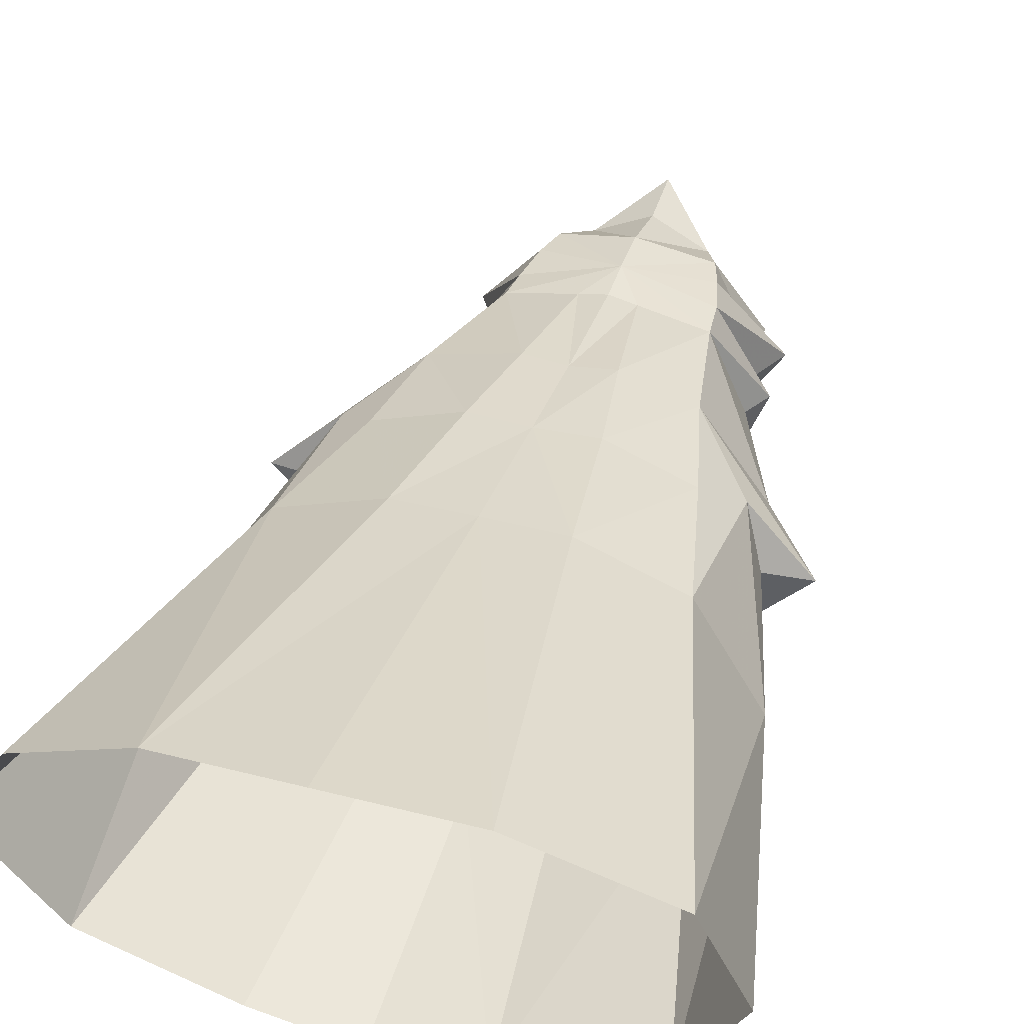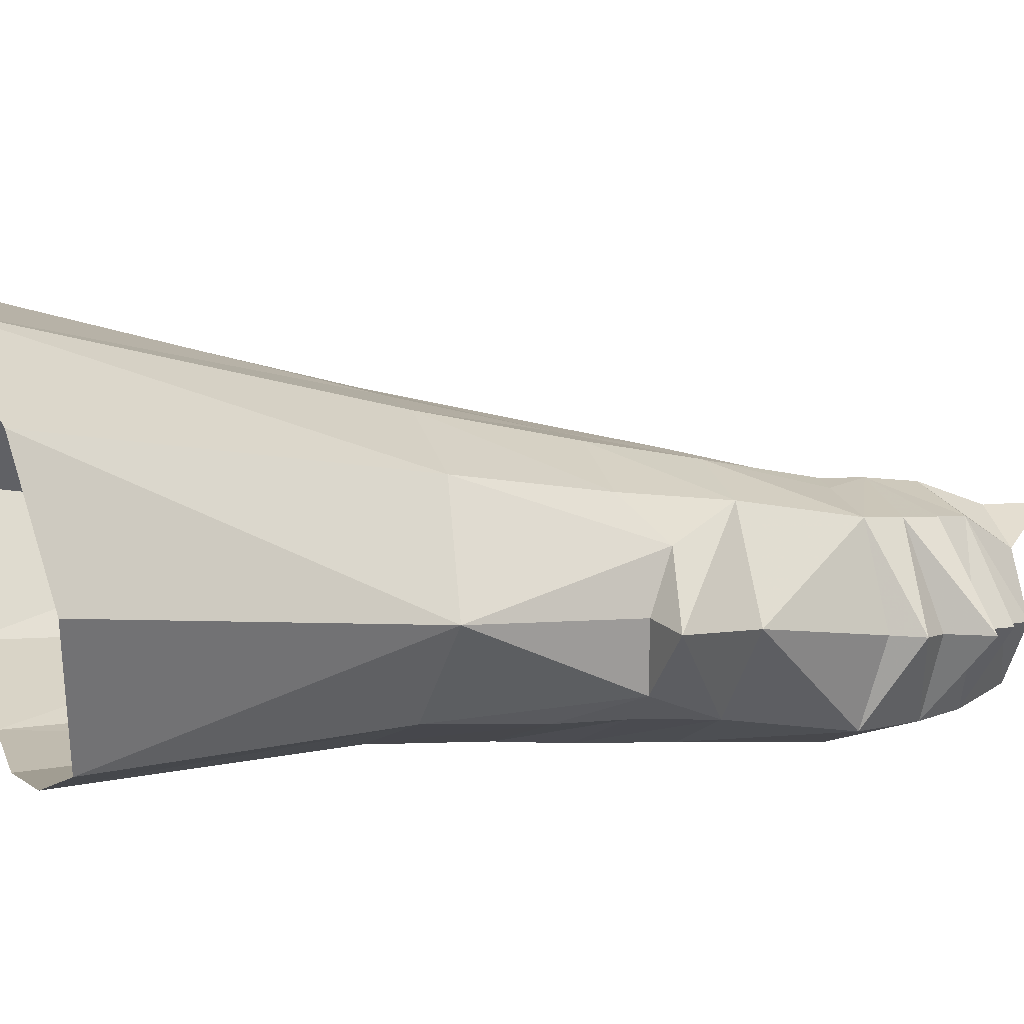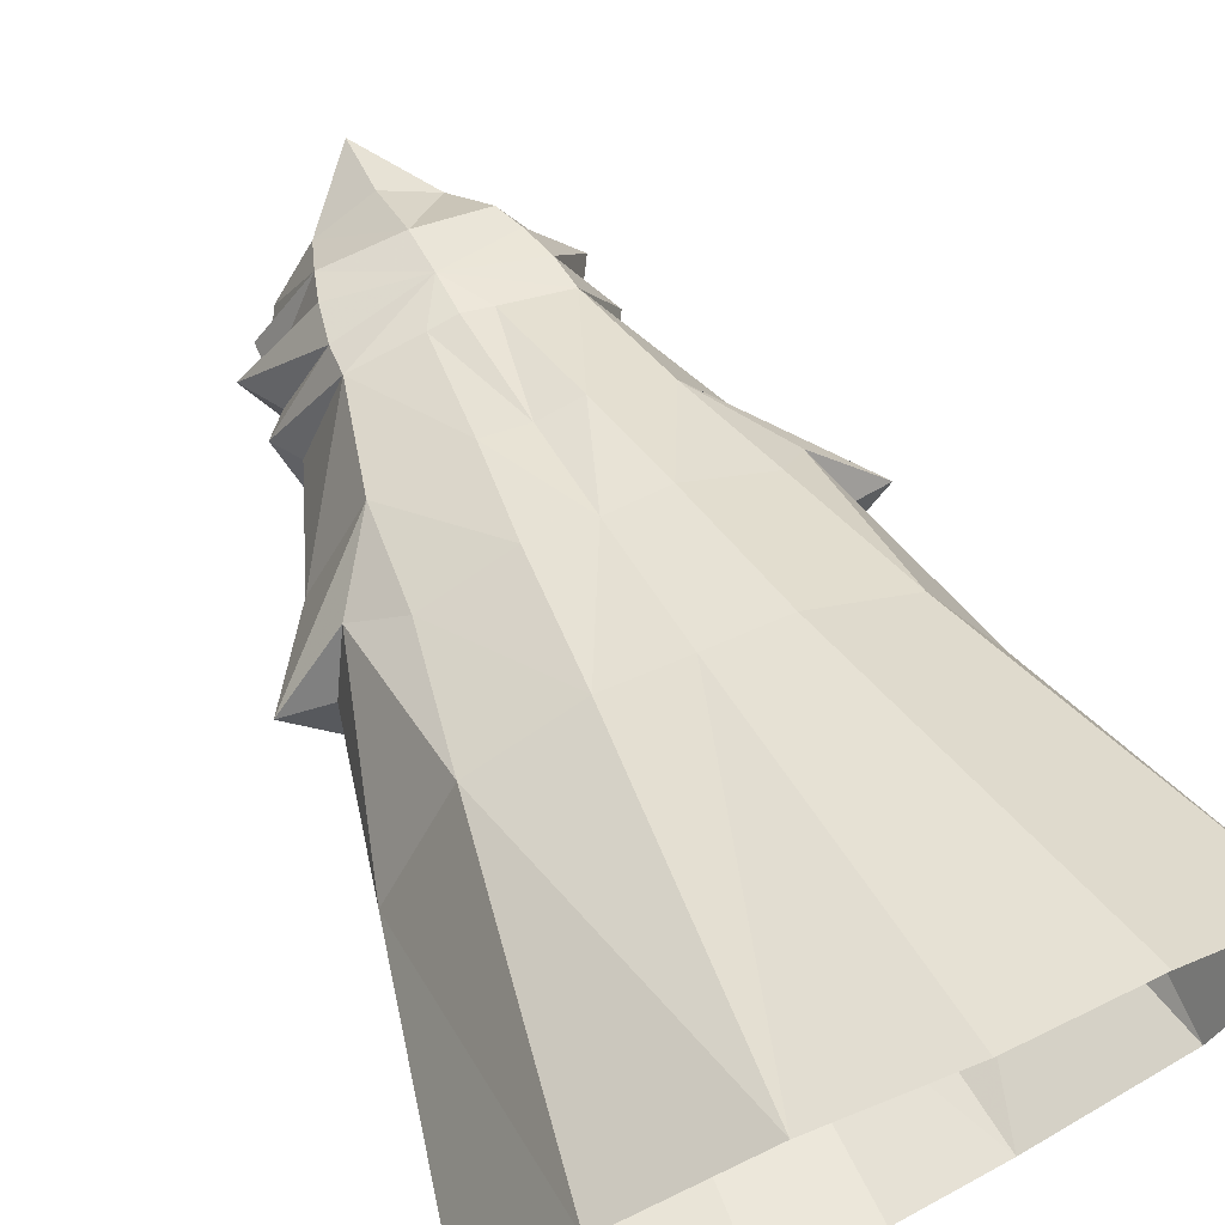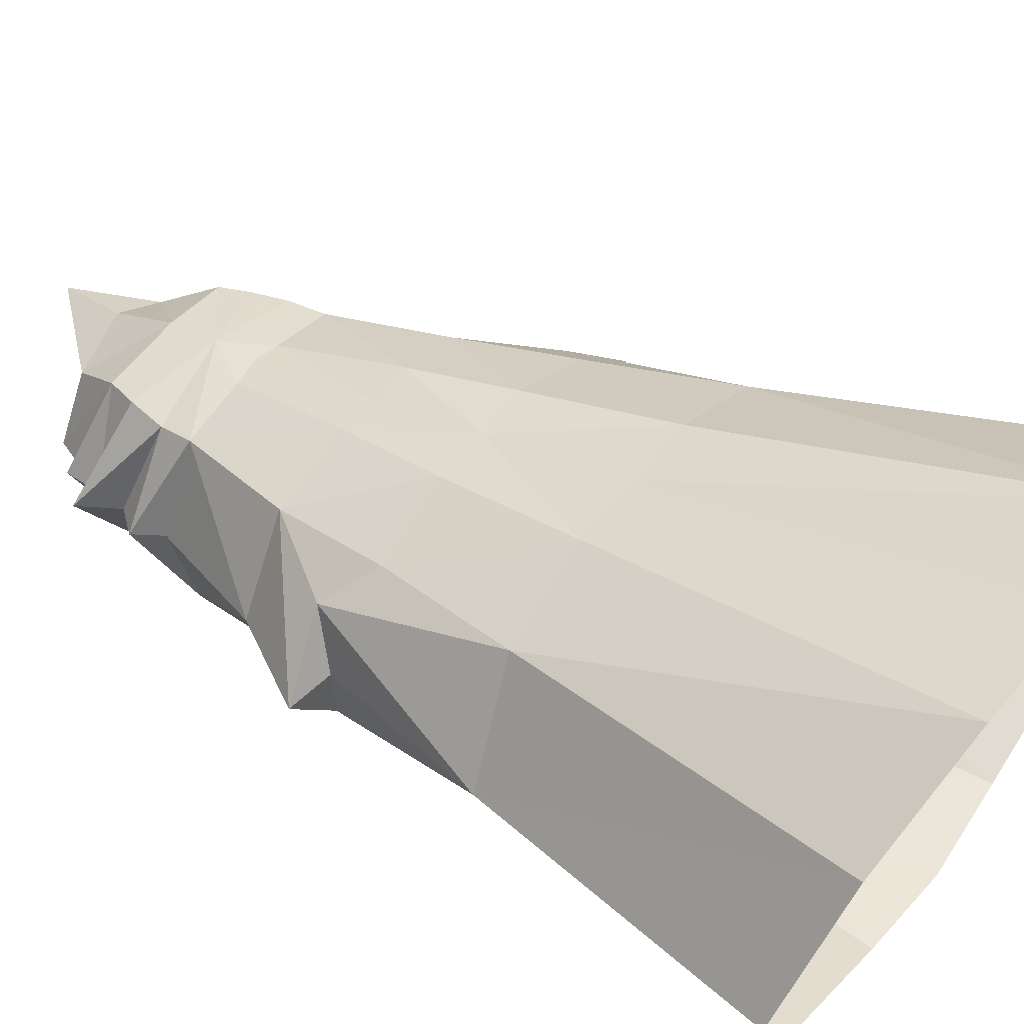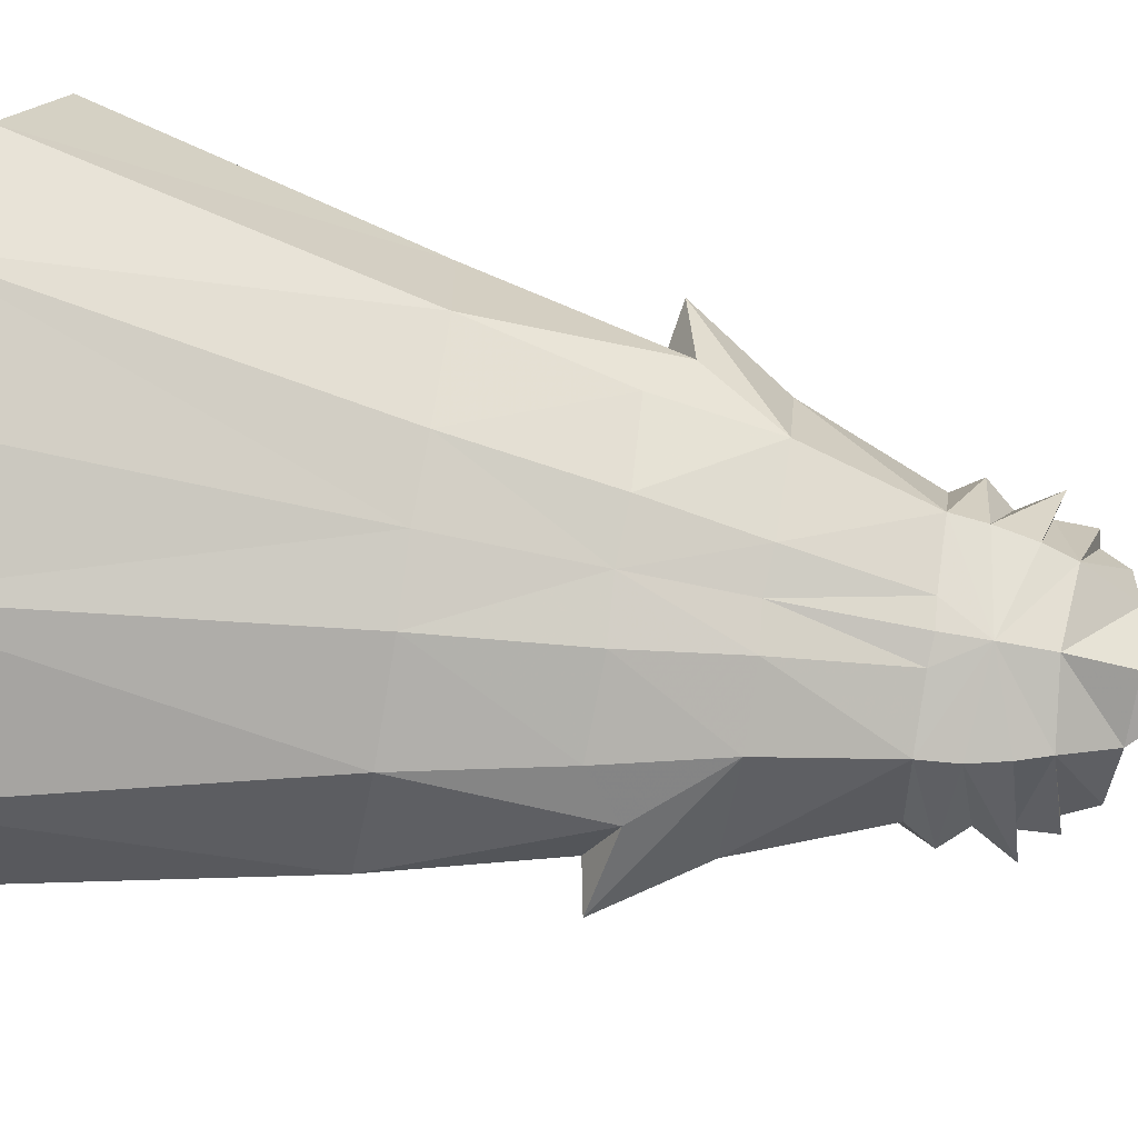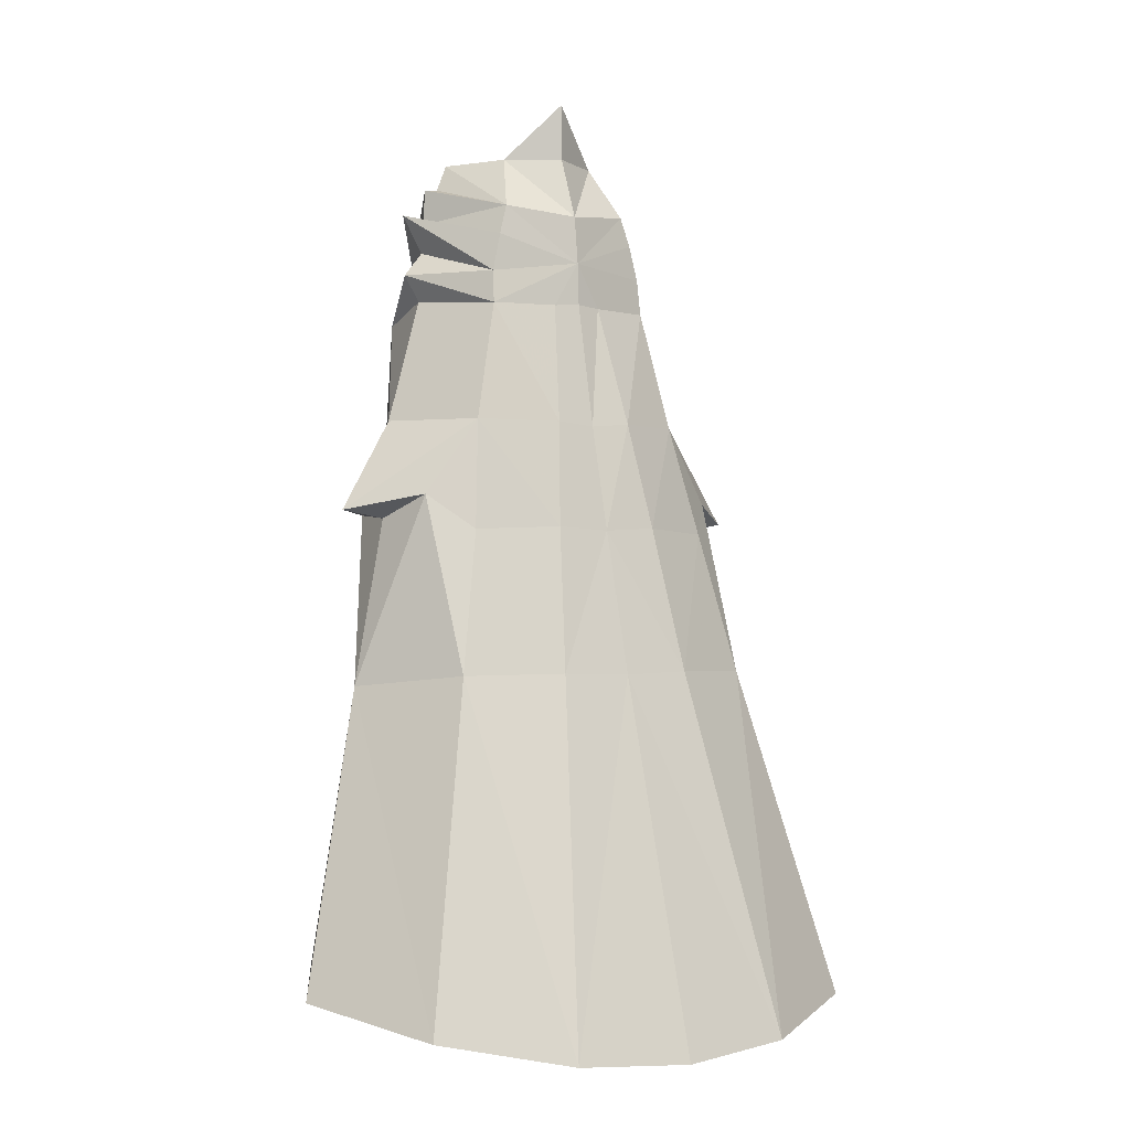
<metadata>
{"format":"obj","ext":"obj","renderer":"f3d","projection":"perspective","resolution":1024,"background":"white","views":[{"elev":44.3,"azim":-163.3,"up":"+Y"},{"elev":9.7,"azim":-109.1,"up":"+Y"},{"elev":56.6,"azim":154.6,"up":"+Y"},{"elev":47.9,"azim":124.9,"up":"+Y"},{"elev":79.6,"azim":-81.1,"up":"+Y"},{"elev":-1.2,"azim":145.7,"up":"+Z"}]}
</metadata>
<code>
g priest_trousers_male_54030
v 9.66 -2.912 32.23
v 4.285 -5.26 31.23
v 4.513 -4.761 27.01
v 10.43 -2.305 28.05
v 4.862 -4.433 20.03
v 11.45 -1.945 20.94
v -0.06428 9.938 31.88
v 3.551 9.906 32.08
v 4.596 12.03 22.78
v -0.06427 12.23 22.65
v 14.83 3.433 21.95
v 14.9 -2.122 3.87
v 19.48 5.856 2.844
v 10.69 9.794 22.67
v 7.735 18.04 -0.3748
v 6.163 -5.006 3.819
v -0.06427 18.77 -0.9404
v -0.06428 -5.943 30.71
v -0.06429 -5.391 26.59
v -0.0643 -5.088 19.7
v -0.06431 -5.677 3.531
v 8.738 8.104 31.87
v 4.318 -5.303 53.19
v 6.48 -0.4538 54.79
v 3.261 -4.441 56.37
v 5.709 -0.5888 56.5
v 6.48 -0.4538 54.79
v 4.534 5.09 53.21
v -0.06428 6.274 52.7
v -0.06428 4.765 56.72
v 3.366 2.963 56.64
v -0.06428 6.274 52.7
v 3.366 2.963 56.64
v 7.449 -0.3952 54.69
v 7.546 -0.4134 52.37
v 5.121 5.257 51.28
v -0.06428 -6.607 50.21
v 3.148 -6.882 45.83
v 5.378 -5.585 50.35
v 8.036 -0.2027 47.16
v 11.18 1.339 39.01
v 5.804 5.589 46.7
v 8.471 -3.809 37.8
v 3.965 -5.938 37.12
v 1.645 6.483 46.7
v 2.589 8.381 38.93
v -0.06429 8.35 38.7
v -0.06428 6.761 46.82
v -0.06428 -6.248 52.8
v -0.06428 -6.598 36.91
v -0.06428 6.637 49.57
v 7.449 -0.3952 54.69
v 9.108 -0.4196 52.84
v 7.546 -0.4134 52.37
v 9.108 -0.4196 52.84
v 7.053 -5.427 46.11
v 8.036 -0.2027 47.16
v 9.072 -0.2248 48.86
v 7.701 -0.4293 50.44
v 5.632 5.234 48.83
v 7.701 -0.4293 50.44
v 9.072 -0.2248 48.86
v 11.18 1.339 39.01
v 15.06 2.228 33.12
v 7.876 6.962 38.97
v -0.06428 -7.18 45.56
v 3.366 2.963 56.64
v -0.06428 4.765 56.72
v -0.06428 4.726 60.39
v 11.59 -1.402 32.96
v 11.14 5.932 34.1
v 12.24 2.455 32.63
v 14.83 3.433 21.95
v 15.06 2.228 33.12
v 12.24 2.455 32.63
v 11.14 5.932 34.1
v -9.857 -3.013 32.19
v -10.54 -2.743 27.96
v -4.633 -4.944 27
v -4.443 -5.443 31.22
v -11.58 -1.945 20.94
v -4.99 -4.433 20.03
v -4.725 12.05 22.8
v -3.703 9.944 32.08
v -14.95 3.433 21.94
v -15.05 -2.141 3.88
v -10.82 9.788 22.66
v -16.15 13.69 1.162
v -14.95 3.433 21.94
v -6.292 -5.006 3.819
v -7.863 18.04 -0.3748
v -0.0643 -5.088 19.7
v -0.06431 -5.677 3.531
v -8.872 8.156 31.82
v -4.544 -5.366 53.19
v -3.389 -4.441 56.37
v -6.666 -0.4538 54.55
v -5.837 -0.5888 56.5
v -3.495 2.963 56.64
v -4.662 5.085 53.21
v -6.666 -0.4538 54.55
v -3.495 2.963 56.64
v -0.06428 4.765 56.72
v -7.577 -0.3952 54.69
v -7.675 -0.4134 52.37
v -5.516 -5.568 50.35
v -5.25 5.257 51.32
v -7.675 -0.4134 52.37
v -7.577 -0.3952 54.69
v -3.277 -6.882 45.83
v -8.164 -0.2027 47.16
v -5.933 5.589 46.7
v -11.4 1.371 38.66
v -4.109 -5.937 37.12
v -8.4 -3.805 37.79
v -1.778 6.483 46.7
v -2.736 8.546 38.94
v -0.06428 -5.171 56.27
v -9.237 -0.4196 52.84
v -9.237 -0.4196 52.84
v -7.009 -5.434 46.1
v -9.201 -0.2248 48.86
v -8.164 -0.2027 47.16
v -5.76 5.43 49.02
v -7.827 -0.4293 50.44
v -7.827 -0.4293 50.44
v -9.201 -0.2248 48.86
v -11.4 1.371 38.66
v -7.218 7.096 38.93
v -15.2 2.245 32.82
v -3.495 2.963 56.64
v -11.75 -1.445 32.51
v -11.06 5.754 33.97
v -15.2 2.245 32.82
v -11.06 5.754 33.97
v -12.38 2.546 32.31
v 5.709 -0.5888 56.5
v -5.837 -0.5888 56.5
v 19.48 5.856 2.844
v 15.13 13.62 1.073
v -18.73 5.804 2.785
v 11.59 -1.402 32.96
v -12.38 2.546 32.31
v -11.75 -1.445 32.51
v -18.73 5.804 2.785
f 1 2 3
f 3 4 1
f 4 3 5
f 5 6 4
f 7 8 9
f 9 10 7
f 11 12 13
f 14 15 9
f 6 5 16
f 16 12 6
f 10 9 15
f 15 17 10
f 18 19 3
f 3 2 18
f 19 20 5
f 5 3 19
f 20 21 16
f 16 5 20
f 22 14 9
f 9 8 22
f 23 24 25
f 26 27 28
f 29 30 31
f 32 33 28
f 28 34 35
f 35 36 28
f 37 38 39
f 40 41 42
f 2 1 43
f 43 44 2
f 45 46 47
f 47 48 45
f 33 26 28
f 25 49 23
f 50 18 2
f 2 44 50
f 28 51 32
f 45 42 46
f 45 48 51
f 23 52 24
f 27 34 28
f 39 53 54
f 35 55 36
f 56 57 58
f 55 59 60
f 60 36 55
f 36 60 51
f 61 53 39
f 59 62 60
f 58 39 56
f 62 40 42
f 63 56 43
f 41 64 65
f 65 22 8
f 56 38 44
f 44 43 56
f 44 38 66
f 66 50 44
f 65 8 46
f 46 8 7
f 7 47 46
f 38 56 39
f 63 57 56
f 41 65 42
f 58 61 39
f 62 42 60
f 67 68 69
f 64 43 70
f 43 1 70
f 71 22 65
f 71 72 73
f 74 75 76
f 73 14 71
f 77 78 79
f 79 80 77
f 78 81 82
f 82 79 78
f 7 10 83
f 83 84 7
f 85 86 81
f 87 88 89
f 81 86 90
f 90 82 81
f 10 17 91
f 91 83 10
f 18 80 79
f 79 19 18
f 19 79 82
f 82 92 19
f 92 82 90
f 90 93 92
f 94 84 83
f 83 87 94
f 83 91 87
f 95 96 97
f 98 99 100
f 100 101 98
f 29 102 103
f 32 100 99
f 95 104 105
f 105 106 95
f 100 107 108
f 108 109 100
f 106 110 37
f 111 112 113
f 80 114 115
f 115 77 80
f 116 48 47
f 47 117 116
f 96 49 118
f 50 114 80
f 80 18 50
f 100 51 107
f 116 117 112
f 116 51 48
f 95 97 104
f 101 100 109
f 106 105 119
f 108 107 120
f 121 122 123
f 120 107 124
f 124 125 120
f 107 51 124
f 126 106 119
f 125 124 127
f 122 121 106
f 127 112 111
f 128 115 121
f 113 129 130
f 129 84 94
f 121 115 114
f 114 110 121
f 114 50 66
f 66 110 114
f 117 84 129
f 110 106 121
f 128 121 123
f 122 106 126
f 127 124 112
f 131 69 68
f 130 115 128
f 115 132 77
f 133 129 94
f 89 133 87
f 134 135 136
f 39 23 37
f 37 95 106
f 37 66 38
f 110 66 37
f 23 49 37
f 37 49 95
f 60 42 51
f 51 112 124
f 42 65 46
f 117 129 112
f 25 118 49
f 96 95 49
f 24 137 25
f 96 138 97
f 39 54 52
f 23 39 52
f 28 36 51
f 100 32 51
f 112 129 113
f 73 139 140
f 88 141 89
f 74 142 75
f 72 70 11
f 14 22 71
f 70 6 11
f 70 1 4
f 70 4 6
f 85 132 143
f 136 144 134
f 133 94 87
f 89 143 133
f 78 77 132
f 81 78 132
f 85 81 132
f 14 73 140
f 91 88 87
f 14 140 15
f 117 47 7
f 7 84 117
f 85 145 86
f 11 6 12
f 51 116 112
f 42 45 51
f 130 132 115
f 129 133 130
f 64 71 65
f 64 63 43

</code>
